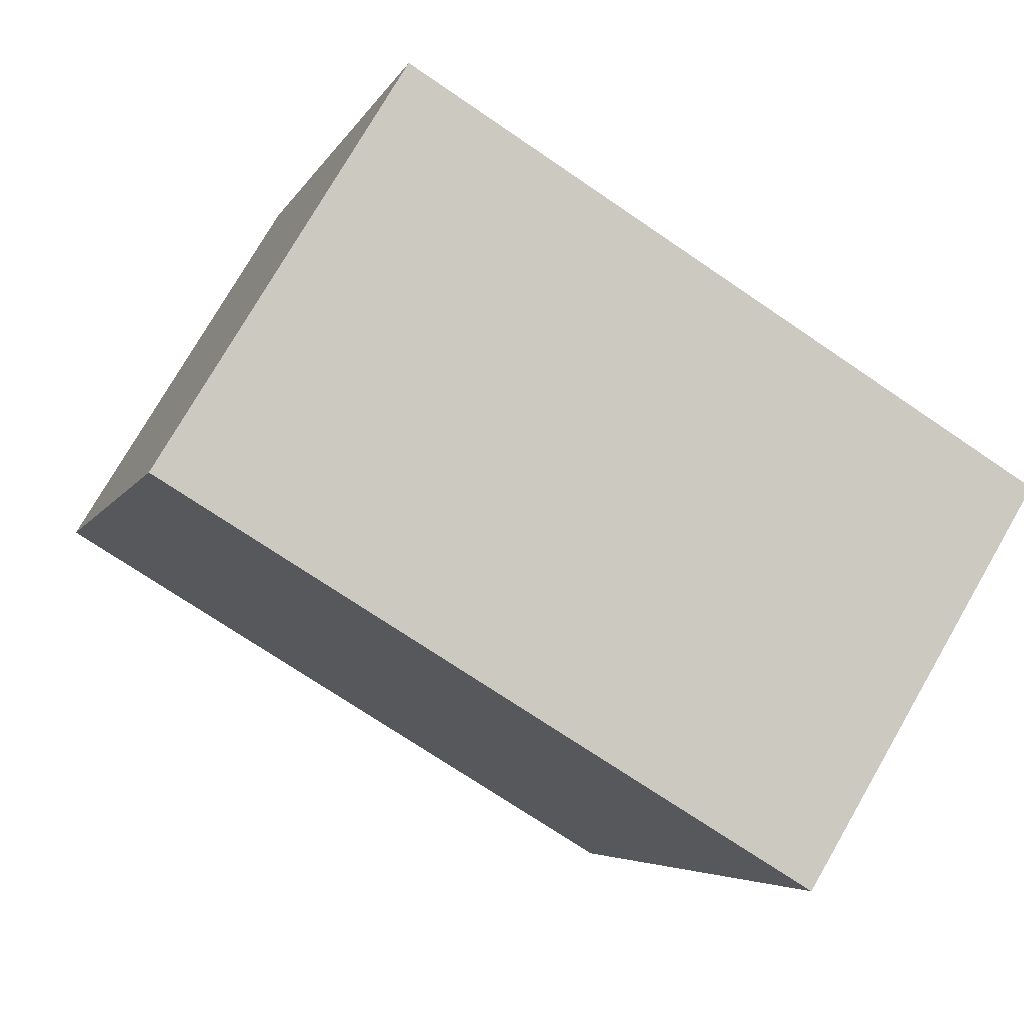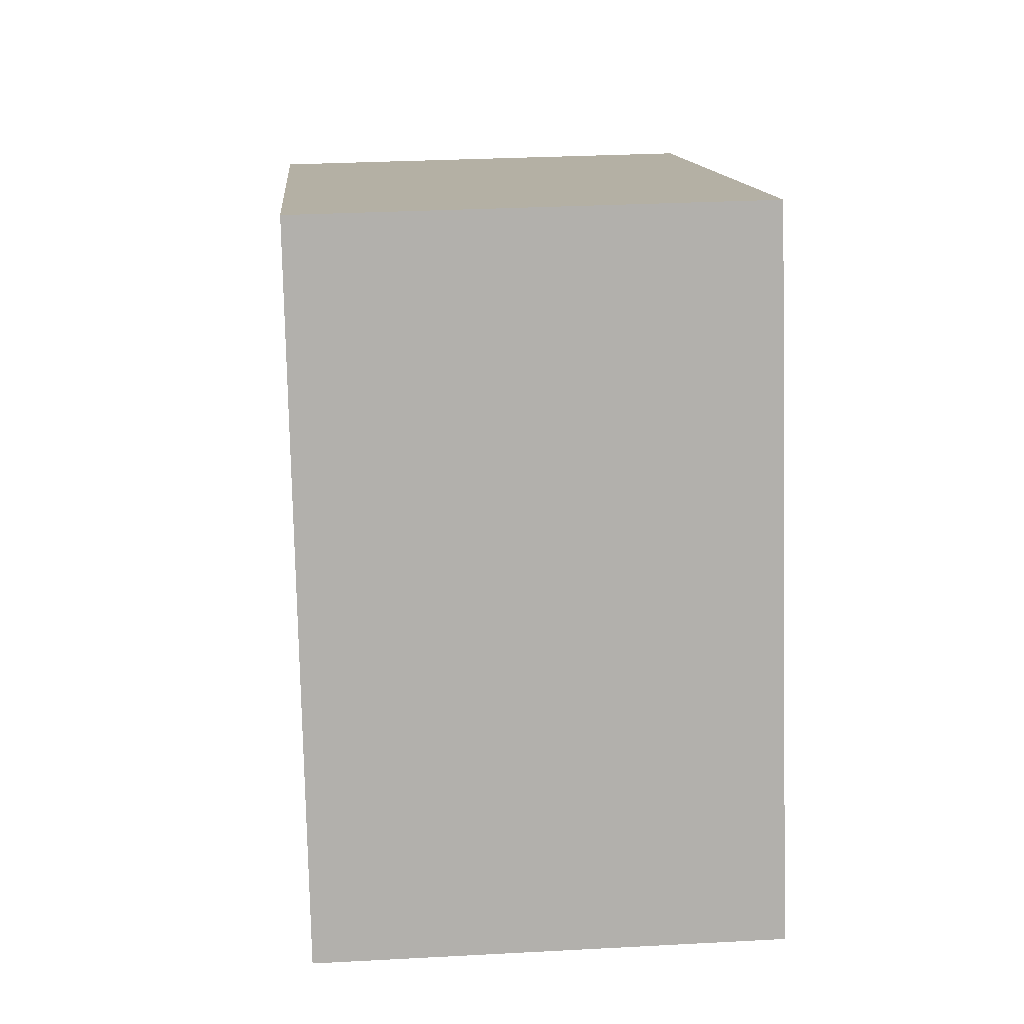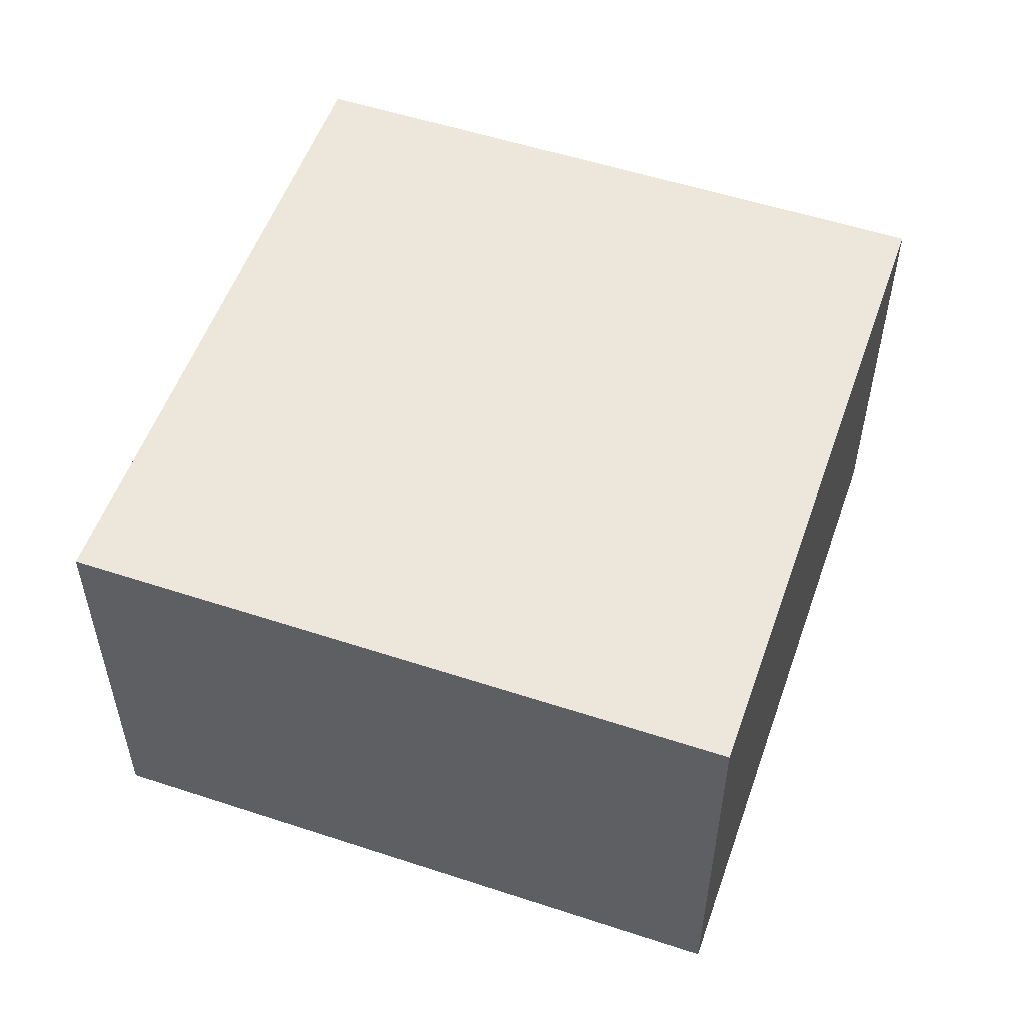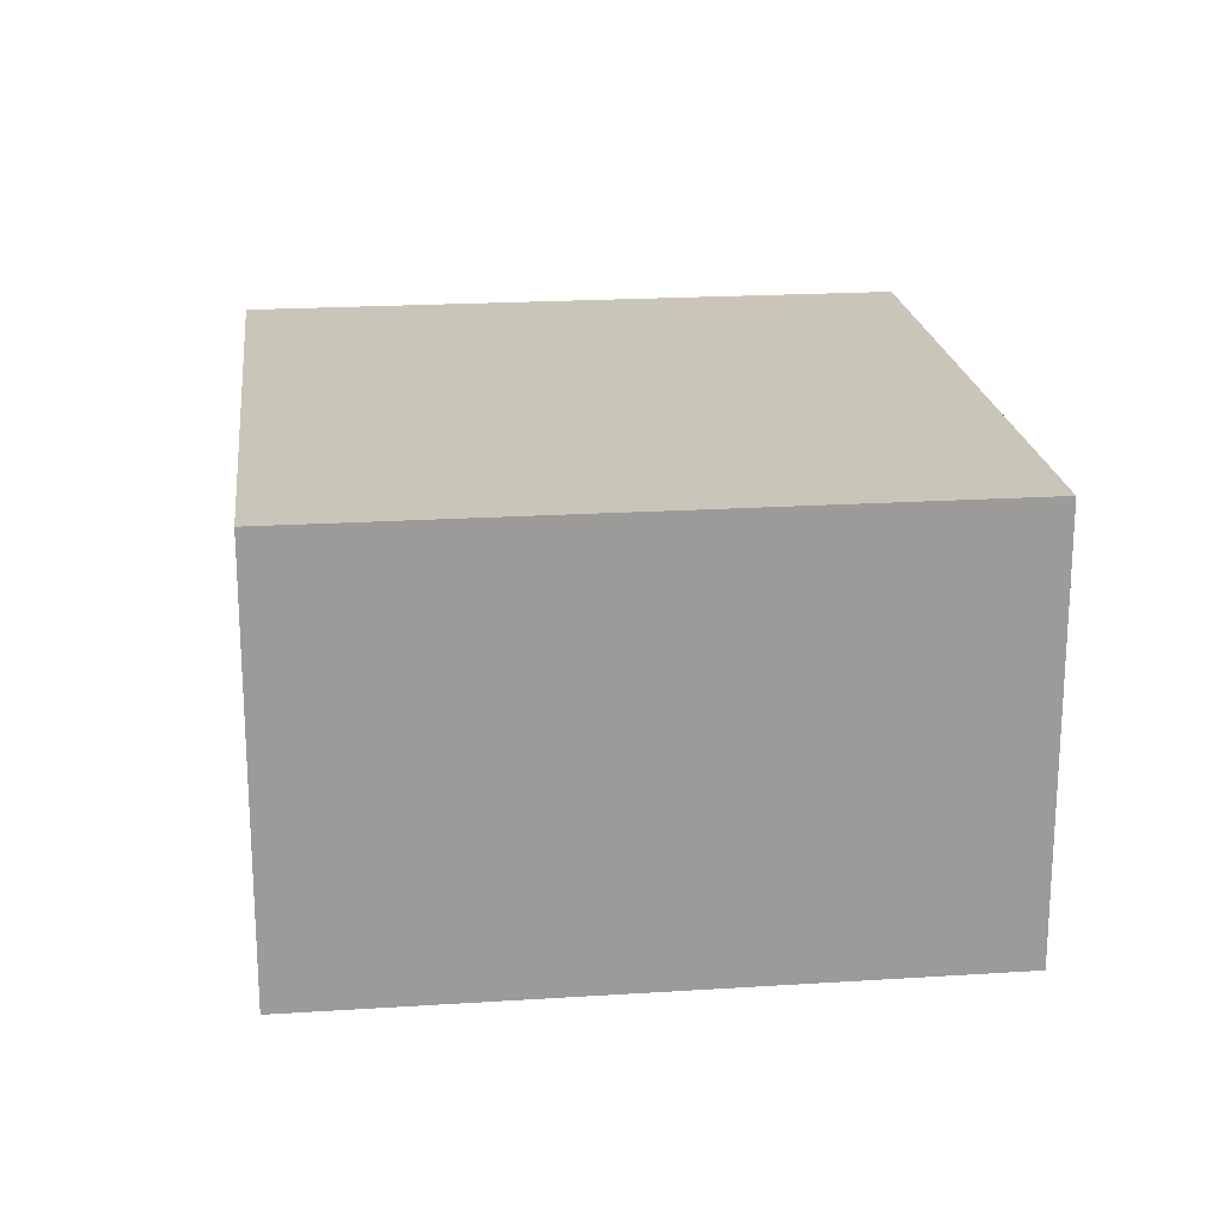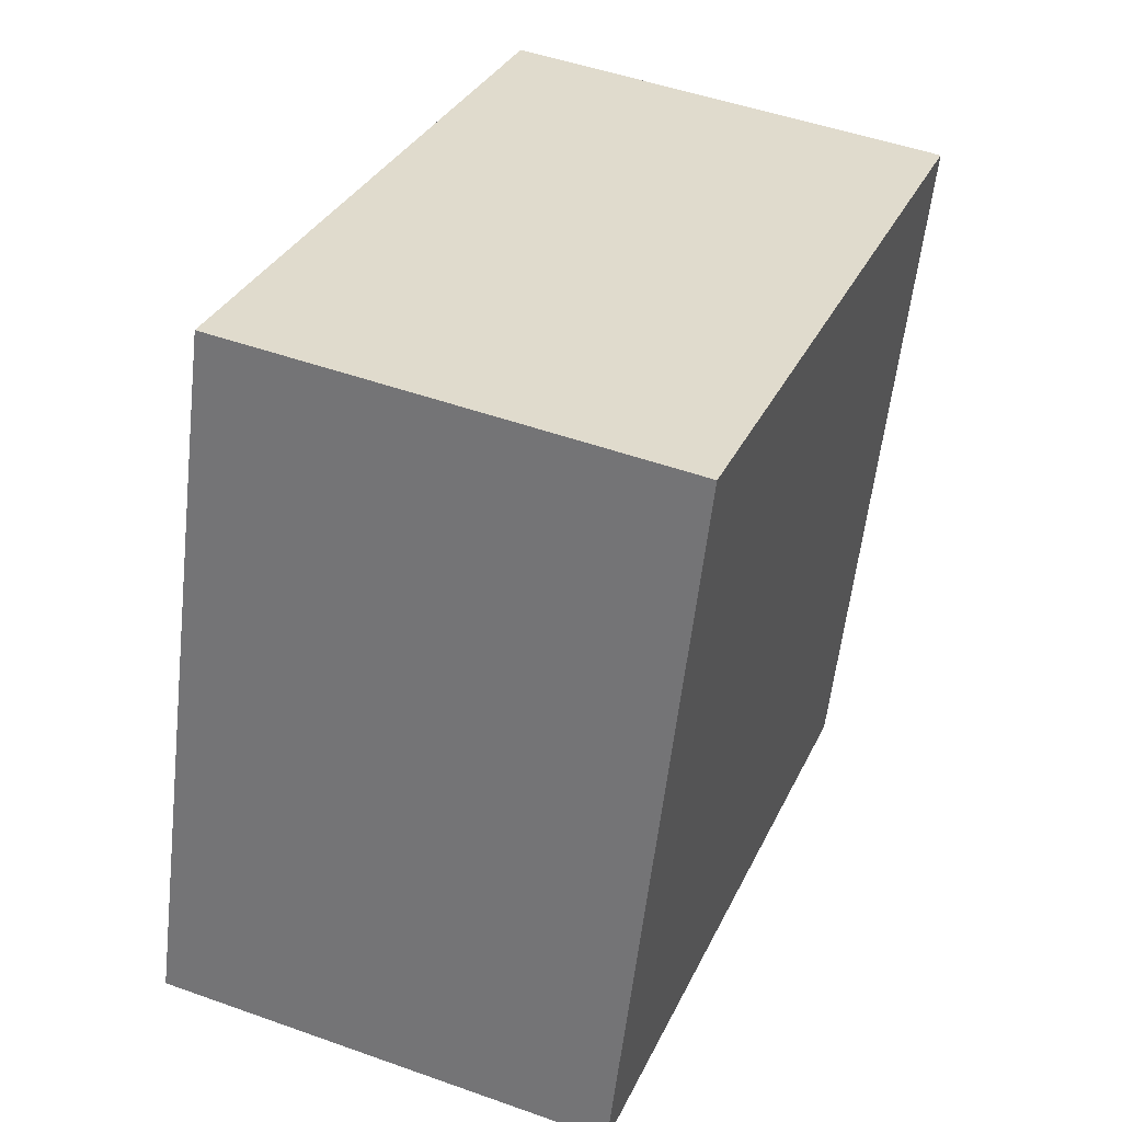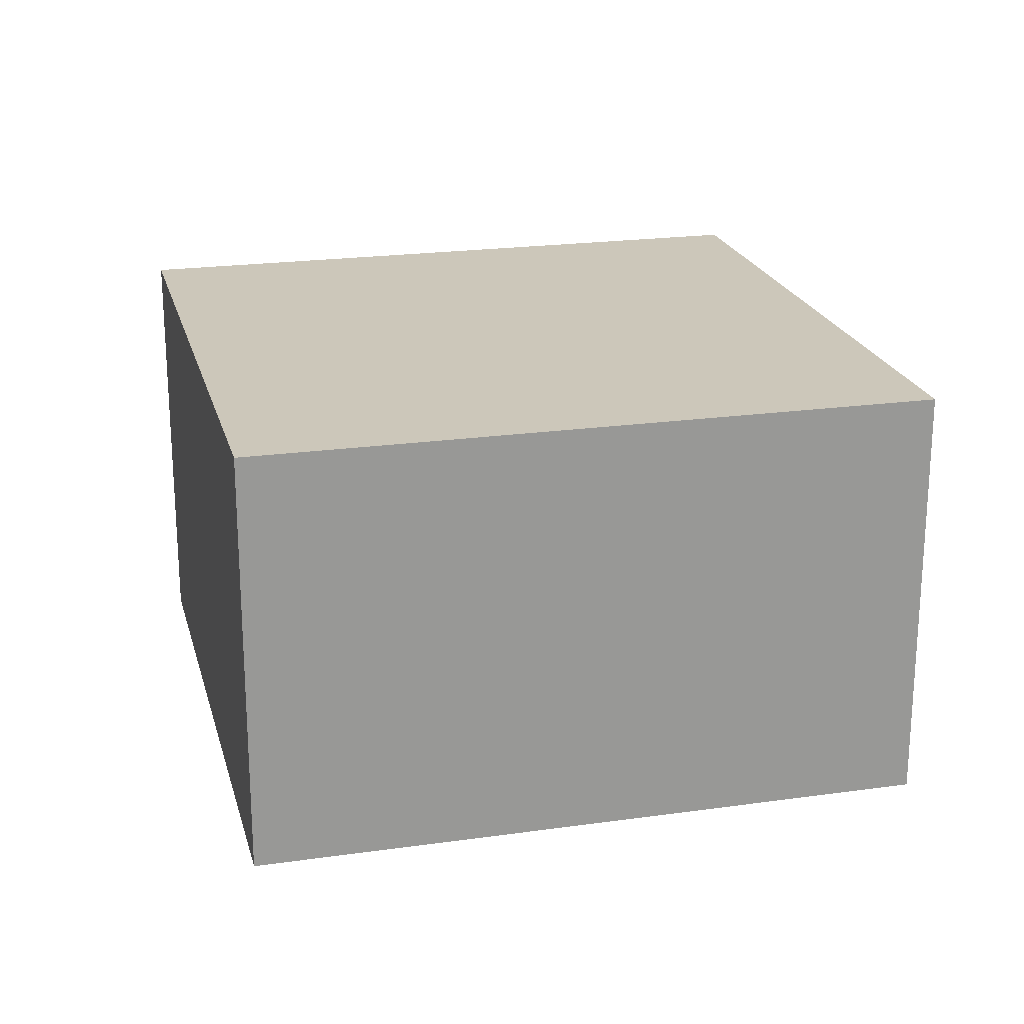
<metadata>
{"format":"obj","ext":"obj","renderer":"f3d","projection":"perspective","resolution":1024,"background":"white","views":[{"elev":76.0,"azim":30.0,"up":"+Z"},{"elev":29.3,"azim":-94.6,"up":"+Z"},{"elev":54.0,"azim":126.9,"up":"+Y"},{"elev":20.6,"azim":101.0,"up":"+Y"},{"elev":48.9,"azim":-68.3,"up":"+Z"},{"elev":21.5,"azim":3.6,"up":"+Y"}]}
</metadata>
<code>
v  0.529 1.116 1.661
v  1.718 1.116 -0.547
v  0 1.116 6.834e-17
v  2.246 1.116 1.115
v  1.718 3.349e-17 -0.547
v  0 0 0
v  0.529 -1.017e-16 1.661
v  2.246 -6.827e-17 1.115
g defaultobject
f 1 2 3
f 2 1 4
f 5 3 2
f 3 5 6
f 6 1 3
f 1 6 7
f 7 4 1
f 4 7 8
f 8 2 4
f 2 8 5
f 8 6 5
f 6 8 7

</code>
